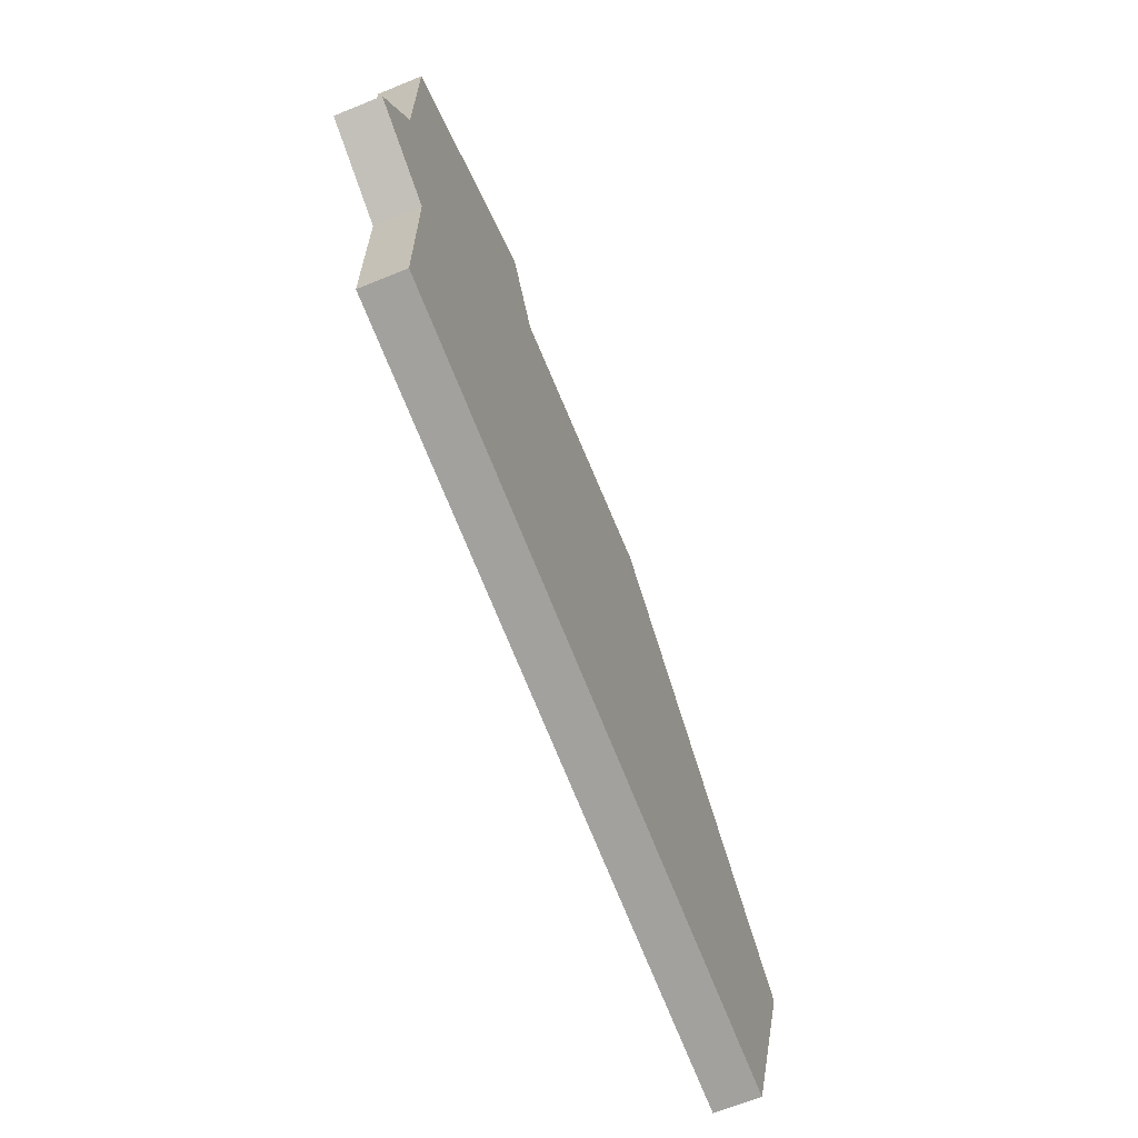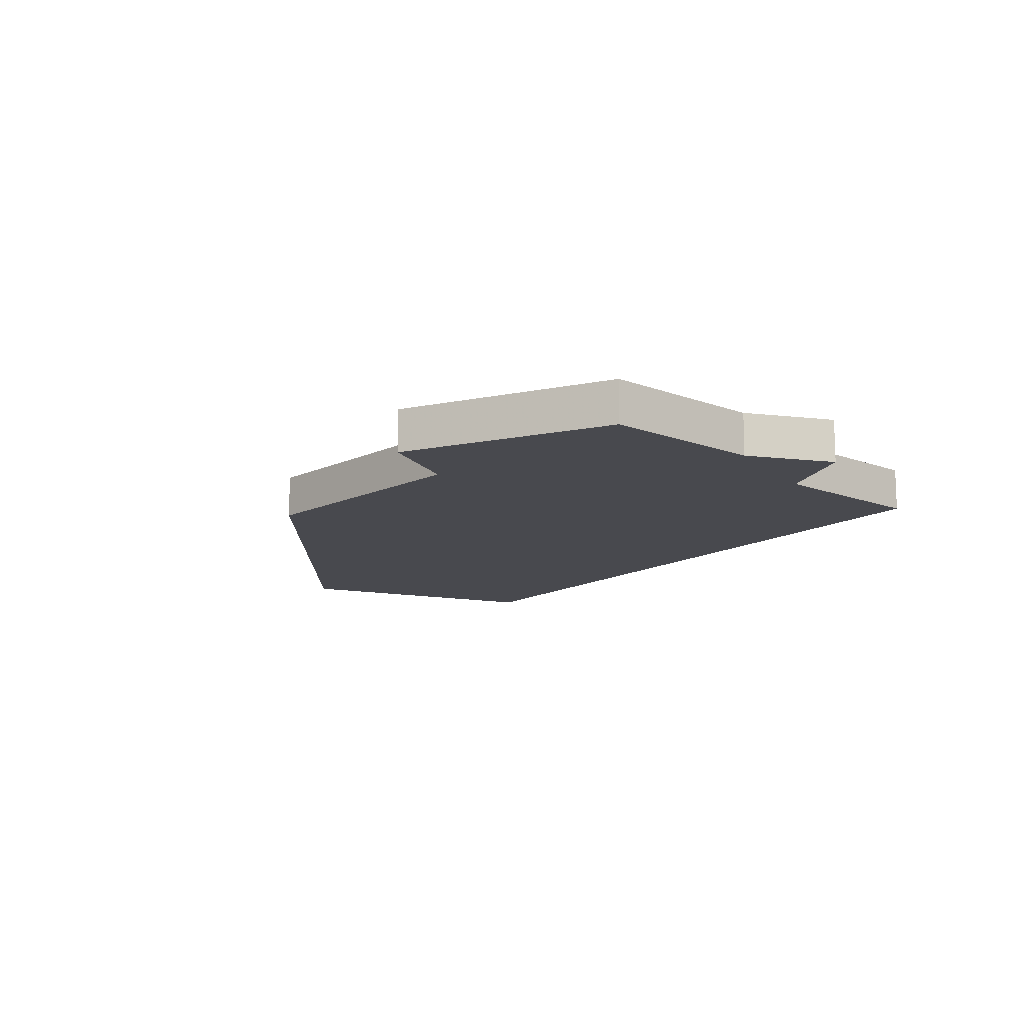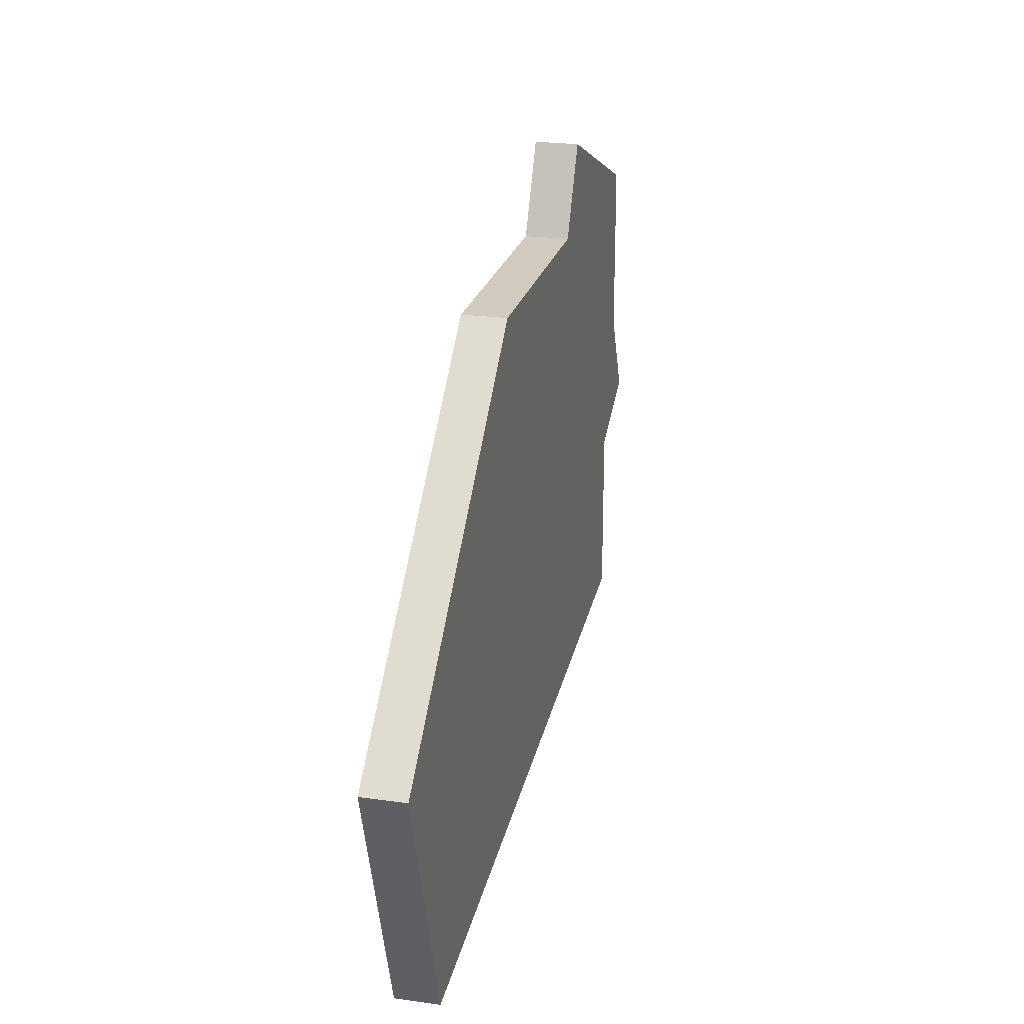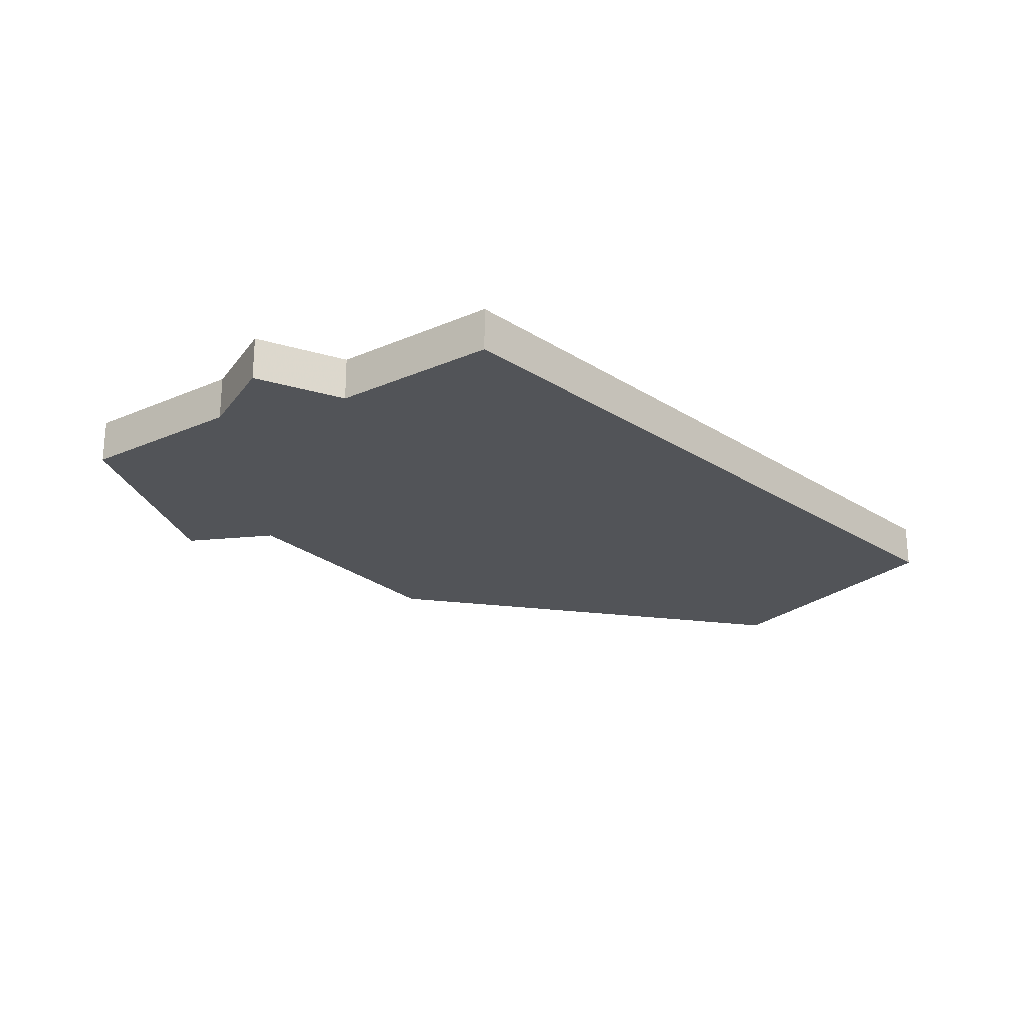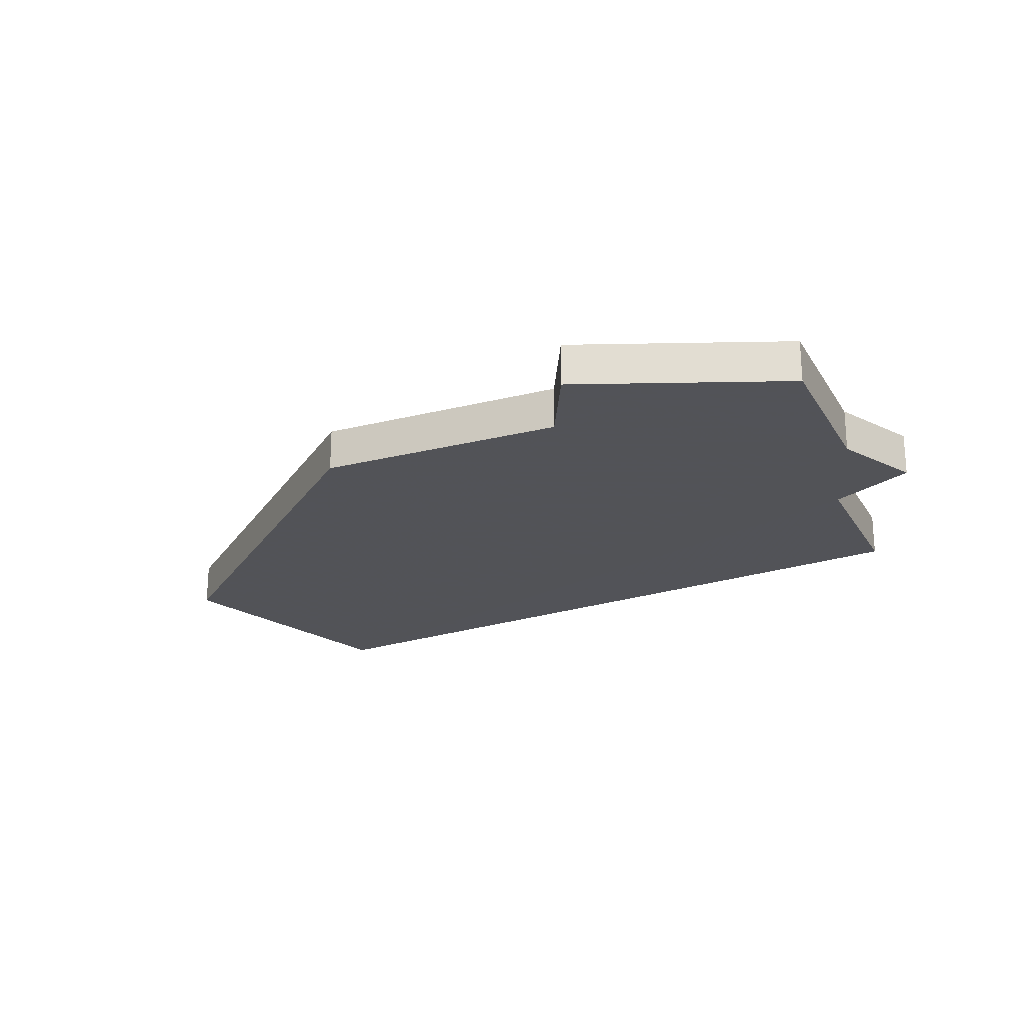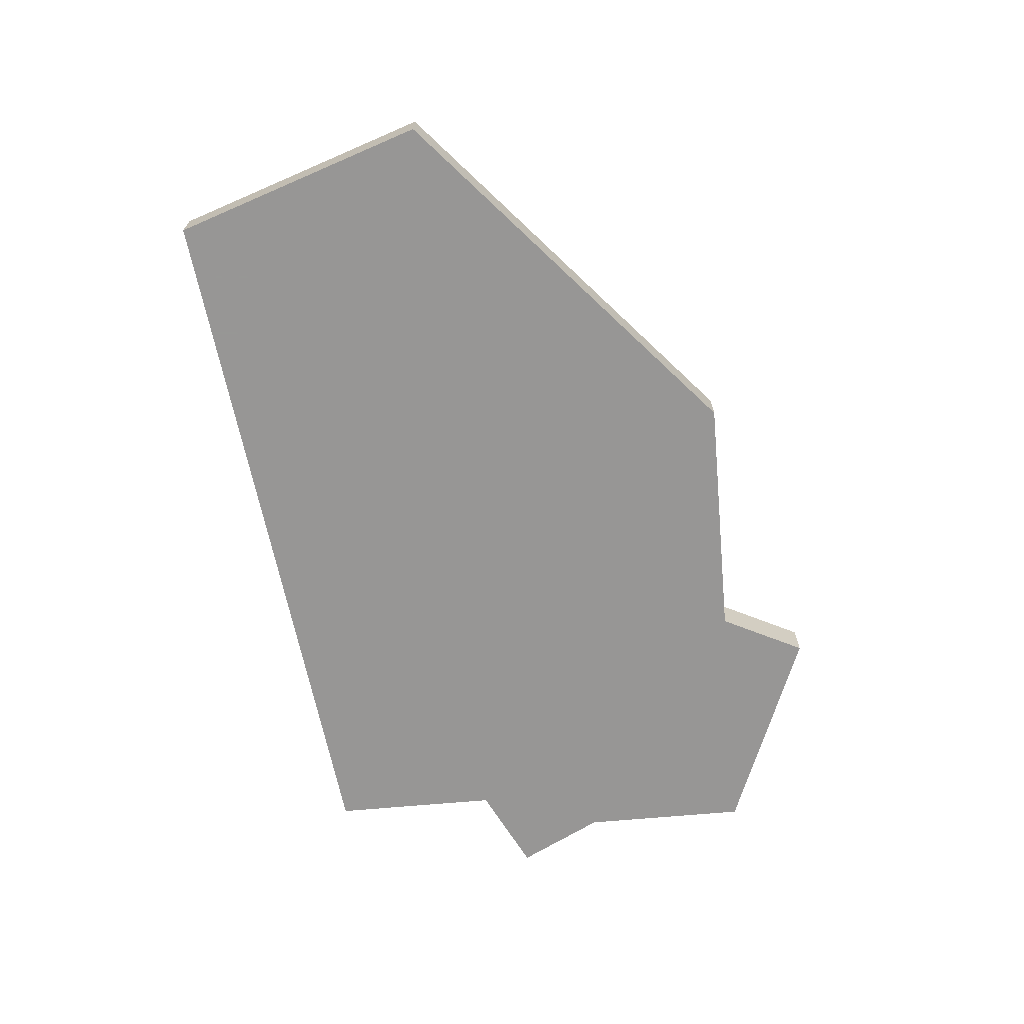
<metadata>
{"format":"obj","ext":"obj","renderer":"f3d","projection":"perspective","resolution":1024,"background":"white","views":[{"elev":-66.3,"azim":-67.8,"up":"+Y"},{"elev":-12.6,"azim":-132.0,"up":"+Z"},{"elev":23.4,"azim":103.4,"up":"+Y"},{"elev":-23.3,"azim":-53.7,"up":"+Z"},{"elev":-22.5,"azim":-156.3,"up":"+Z"},{"elev":-68.0,"azim":95.1,"up":"+Z"}]}
</metadata>
<code>
v 4010 -1134 0
v 4010 -1138 0
v 4009 -1140 0
v 4011 -1141 0
v 4011 -1145 0
v 4028 -1147 0
v 4030 -1141 0
v 4022 -1134 0
v 4016 -1134 0
v 4015 -1132 0
v 4010 -1134 1
v 4010 -1138 1
v 4009 -1140 1
v 4011 -1141 1
v 4011 -1145 1
v 4028 -1147 1
v 4030 -1141 1
v 4022 -1134 1
v 4016 -1134 1
v 4015 -1132 1
f 2 1 10
f 4 3 2
f 6 5 4
f 8 7 6
f 2 10 9
f 6 4 2
f 9 8 6
f 6 2 9
f 20 11 12
f 12 13 14
f 14 15 16
f 16 17 18
f 19 20 12
f 12 14 16
f 16 18 19
f 19 12 16
f 12 11 2
f 2 11 1
f 13 12 3
f 3 12 2
f 14 13 4
f 4 13 3
f 15 14 5
f 5 14 4
f 16 15 6
f 6 15 5
f 17 16 7
f 7 16 6
f 18 17 8
f 8 17 7
f 19 18 9
f 9 18 8
f 11 20 1
f 1 20 10
f 20 19 10
f 10 19 9

</code>
